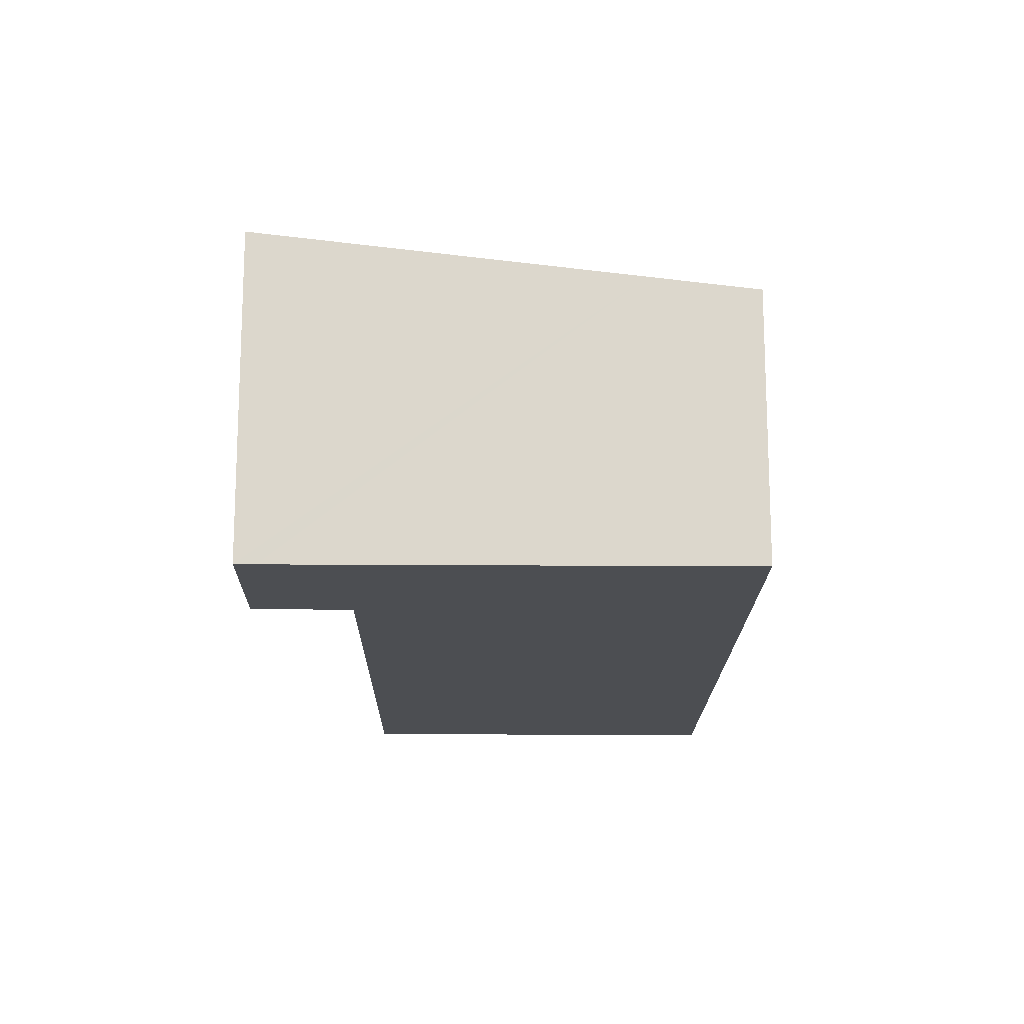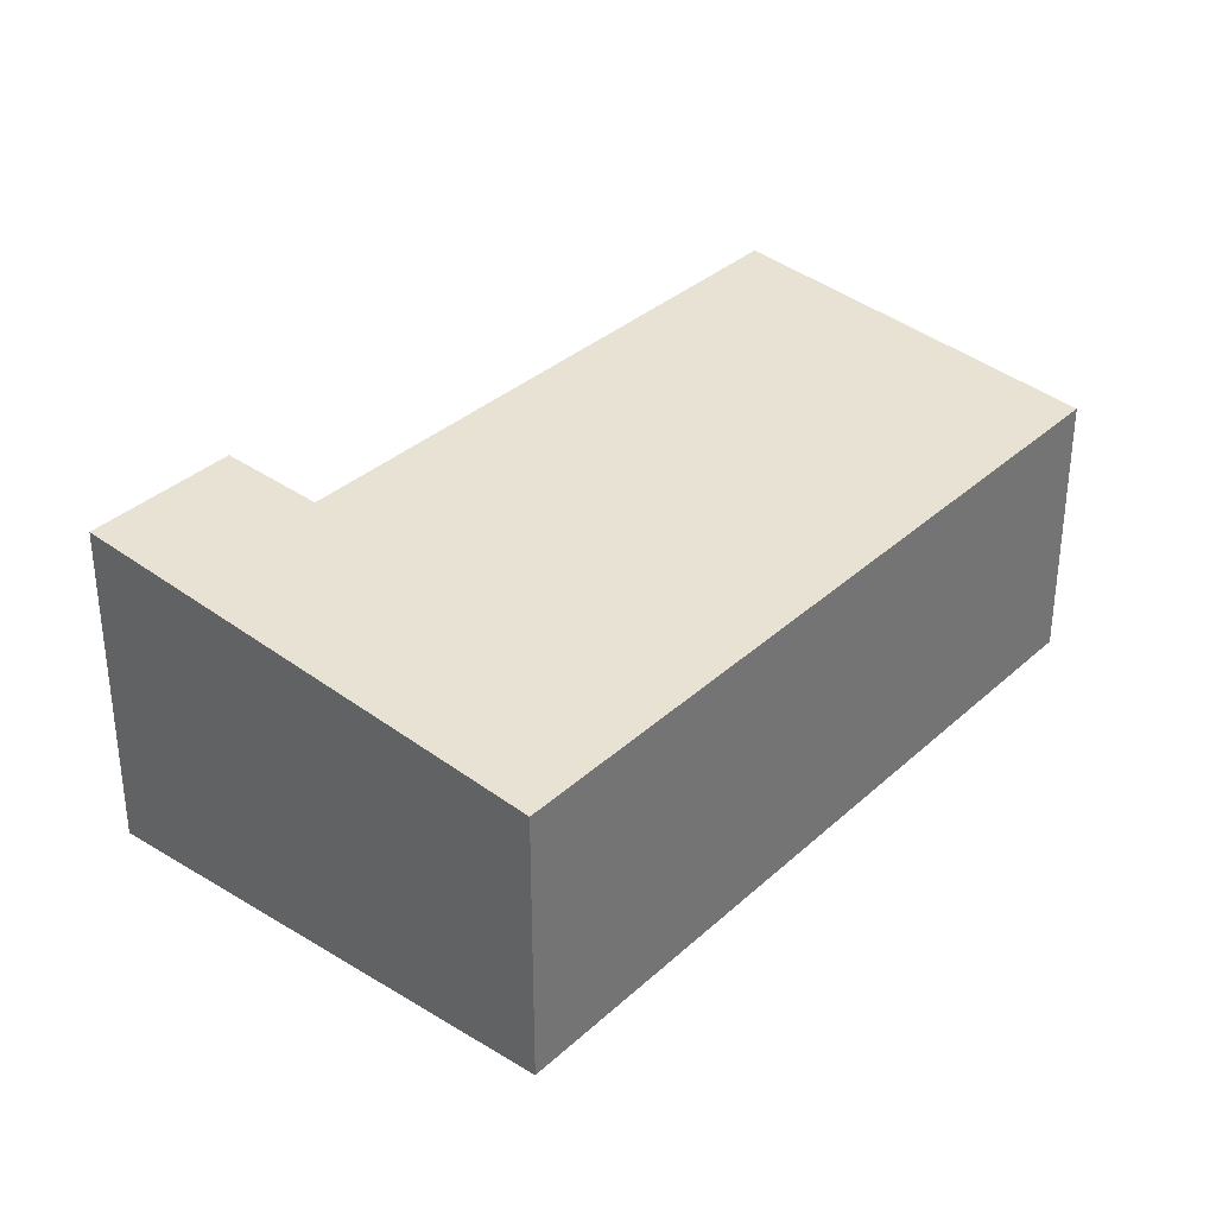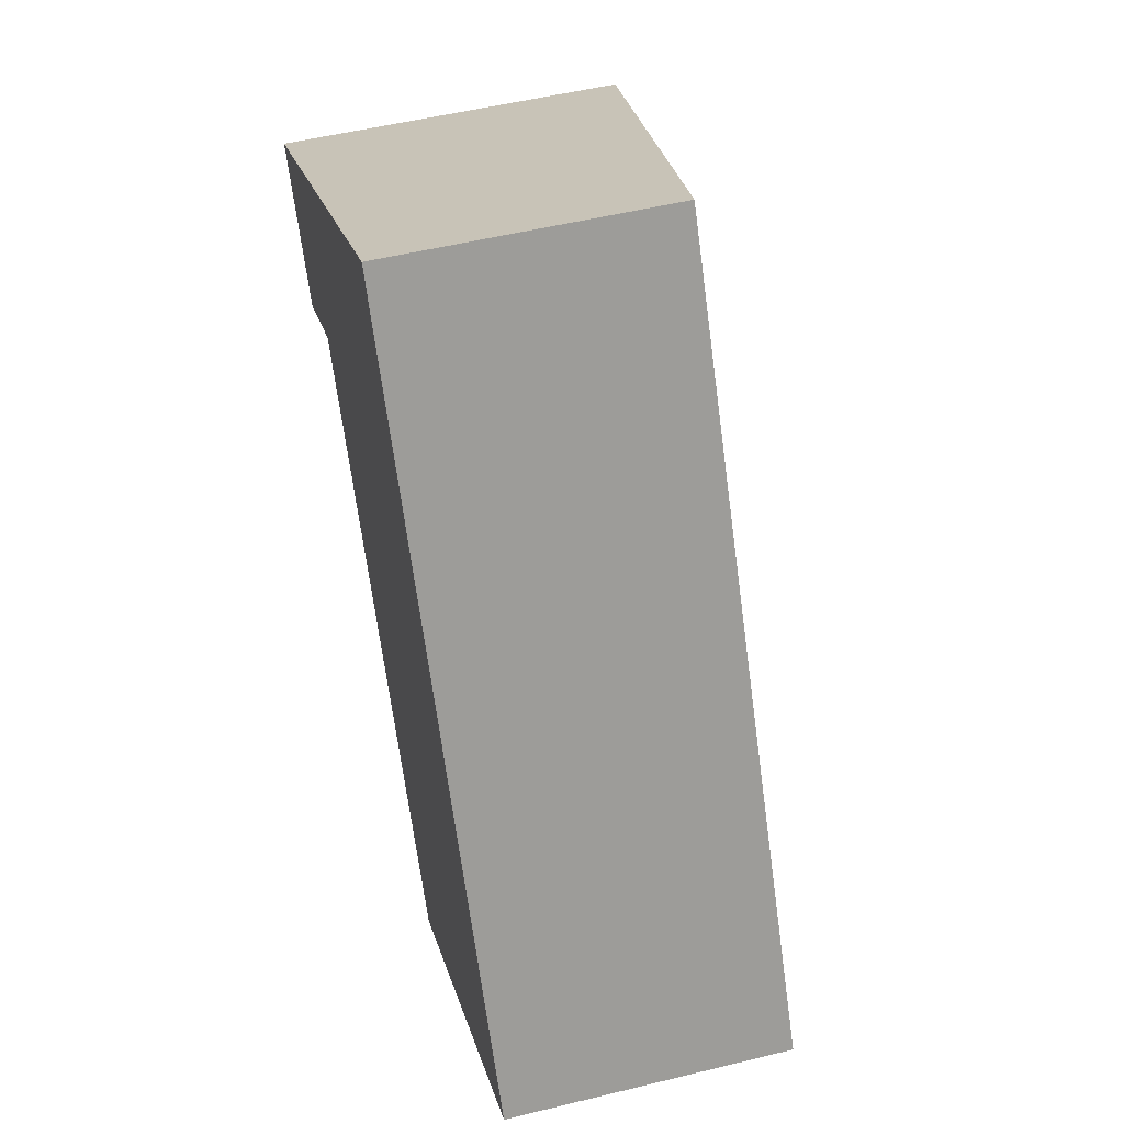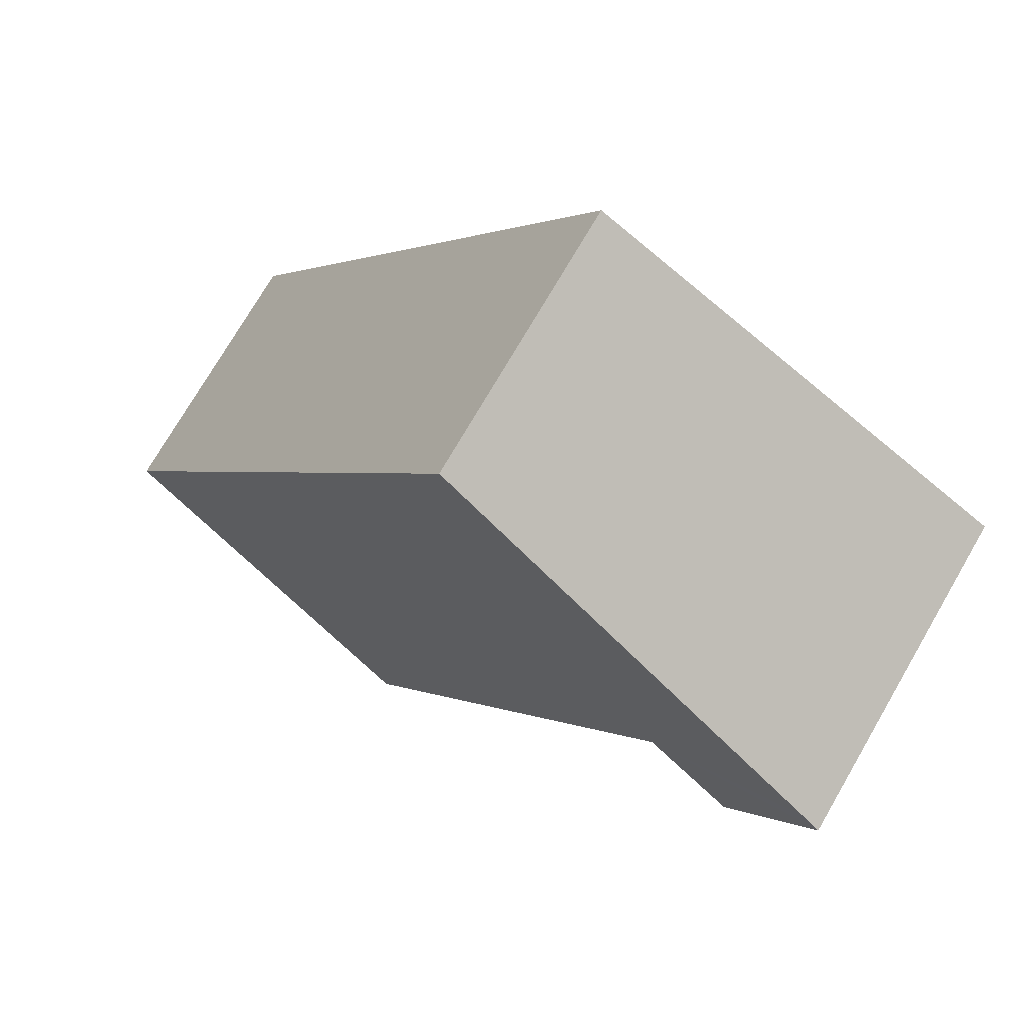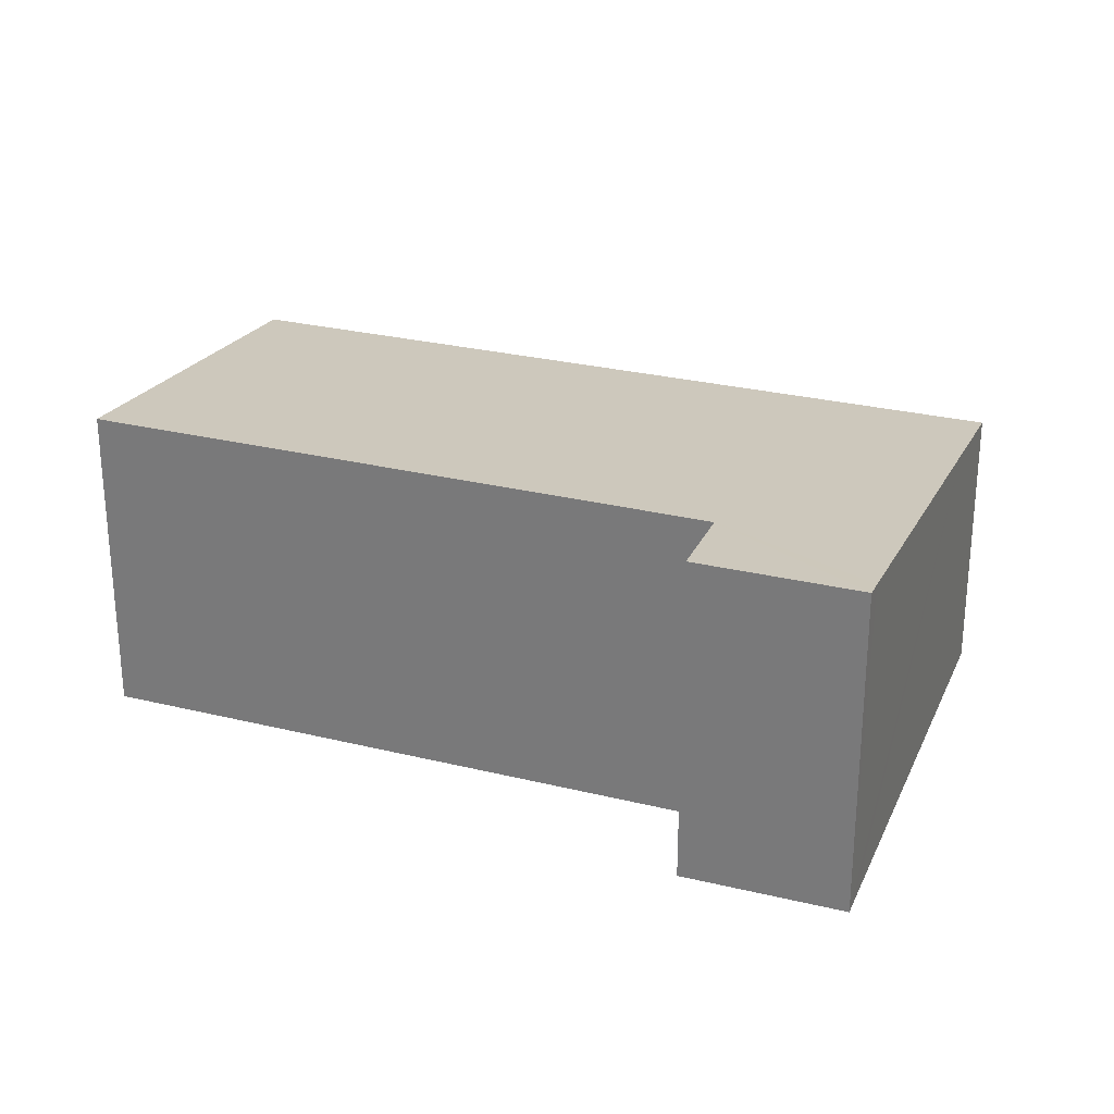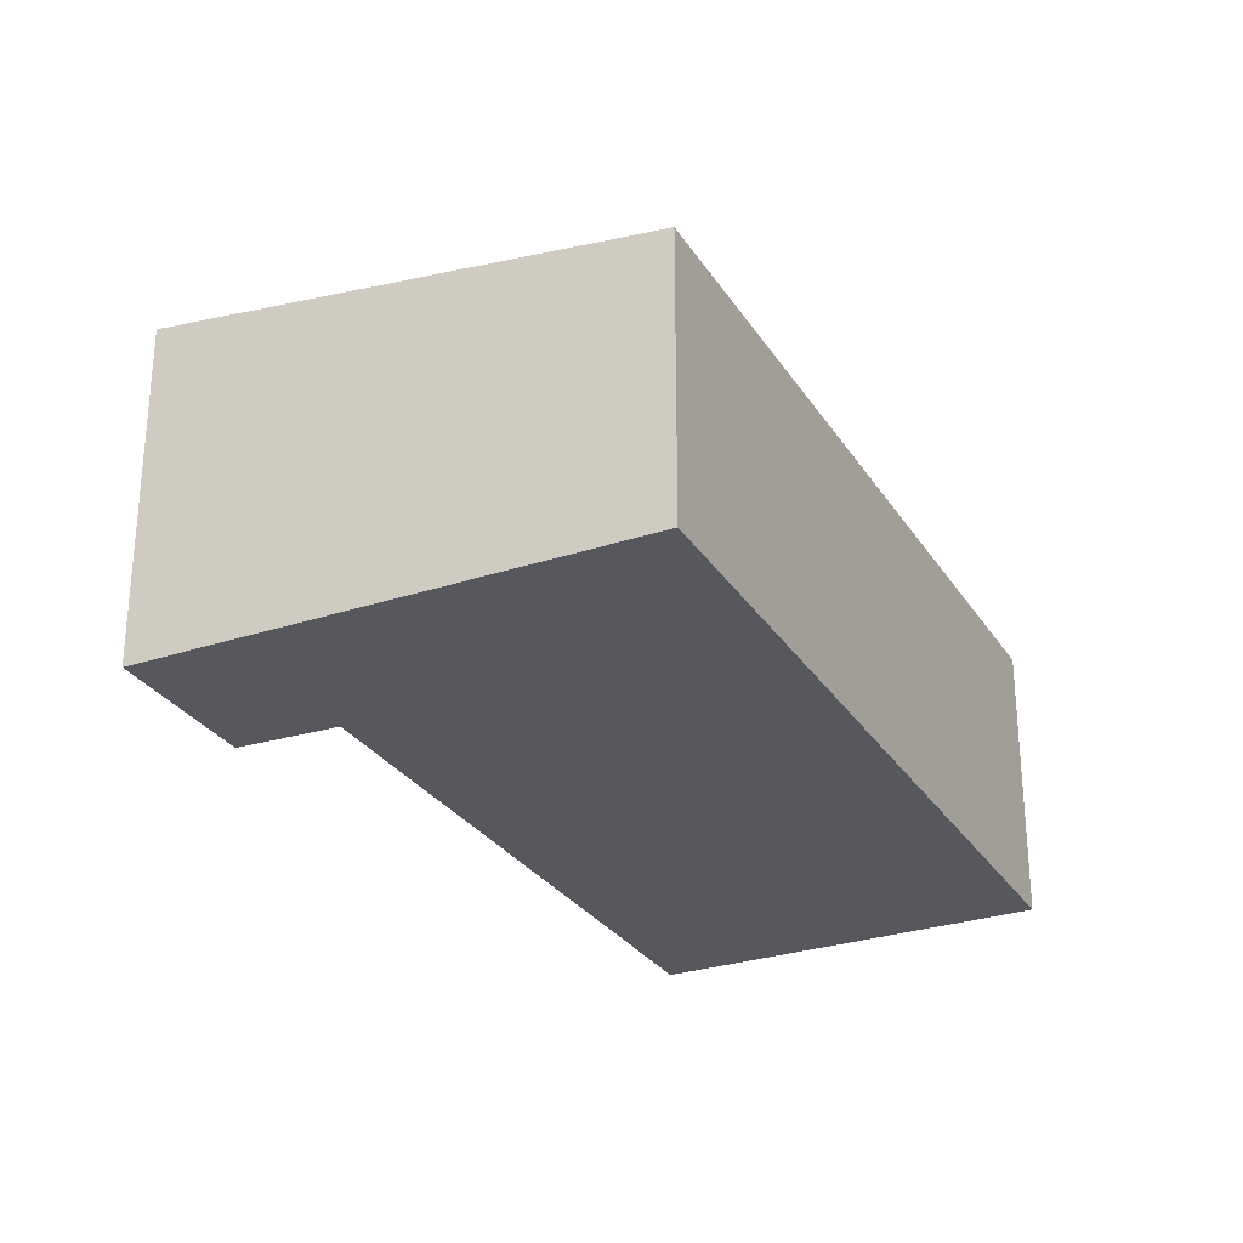
<metadata>
{"format":"obj","ext":"obj","renderer":"f3d","projection":"perspective","resolution":1024,"background":"white","views":[{"elev":-16.8,"azim":-31.6,"up":"+Y"},{"elev":34.5,"azim":8.7,"up":"+Y"},{"elev":51.7,"azim":75.1,"up":"+Z"},{"elev":74.5,"azim":-149.8,"up":"+Z"},{"elev":28.0,"azim":-100.6,"up":"+Y"},{"elev":-28.9,"azim":-4.4,"up":"+Y"}]}
</metadata>
<code>
v  0 3.012 1.844e-16
v  1.58 2.905 -0.847
v  0.763 3.012 -1.283
v  0.167 2.989 0.099
v  3.014 2.609 1.792
v  7.614 2.494 -3.987
v  3.873 2.494 2.303
v  4.577 2.9 -5.793
v  4.577 3.547e-16 -5.793
v  7.614 2.441e-16 -3.987
v  0.763 7.856e-17 -1.283
v  1.58 5.186e-17 -0.847
v  0 0 0
v  0.167 -6.062e-18 0.099
v  3.014 -1.097e-16 1.792
v  3.873 -1.41e-16 2.303
g defaultobject
f 1 2 3
f 2 1 4
f 2 4 5
f 2 5 6
f 6 5 7
f 6 8 2
f 6 9 8
f 9 6 10
f 2 11 3
f 11 2 12
f 8 12 2
f 12 8 9
f 11 1 3
f 1 11 13
f 13 4 1
f 4 13 5
f 5 13 14
f 5 14 15
f 5 15 7
f 7 15 16
f 16 6 7
f 6 16 10
f 10 12 9
f 12 13 11
f 13 12 14
f 14 12 15
f 15 12 10
f 15 10 16

</code>
